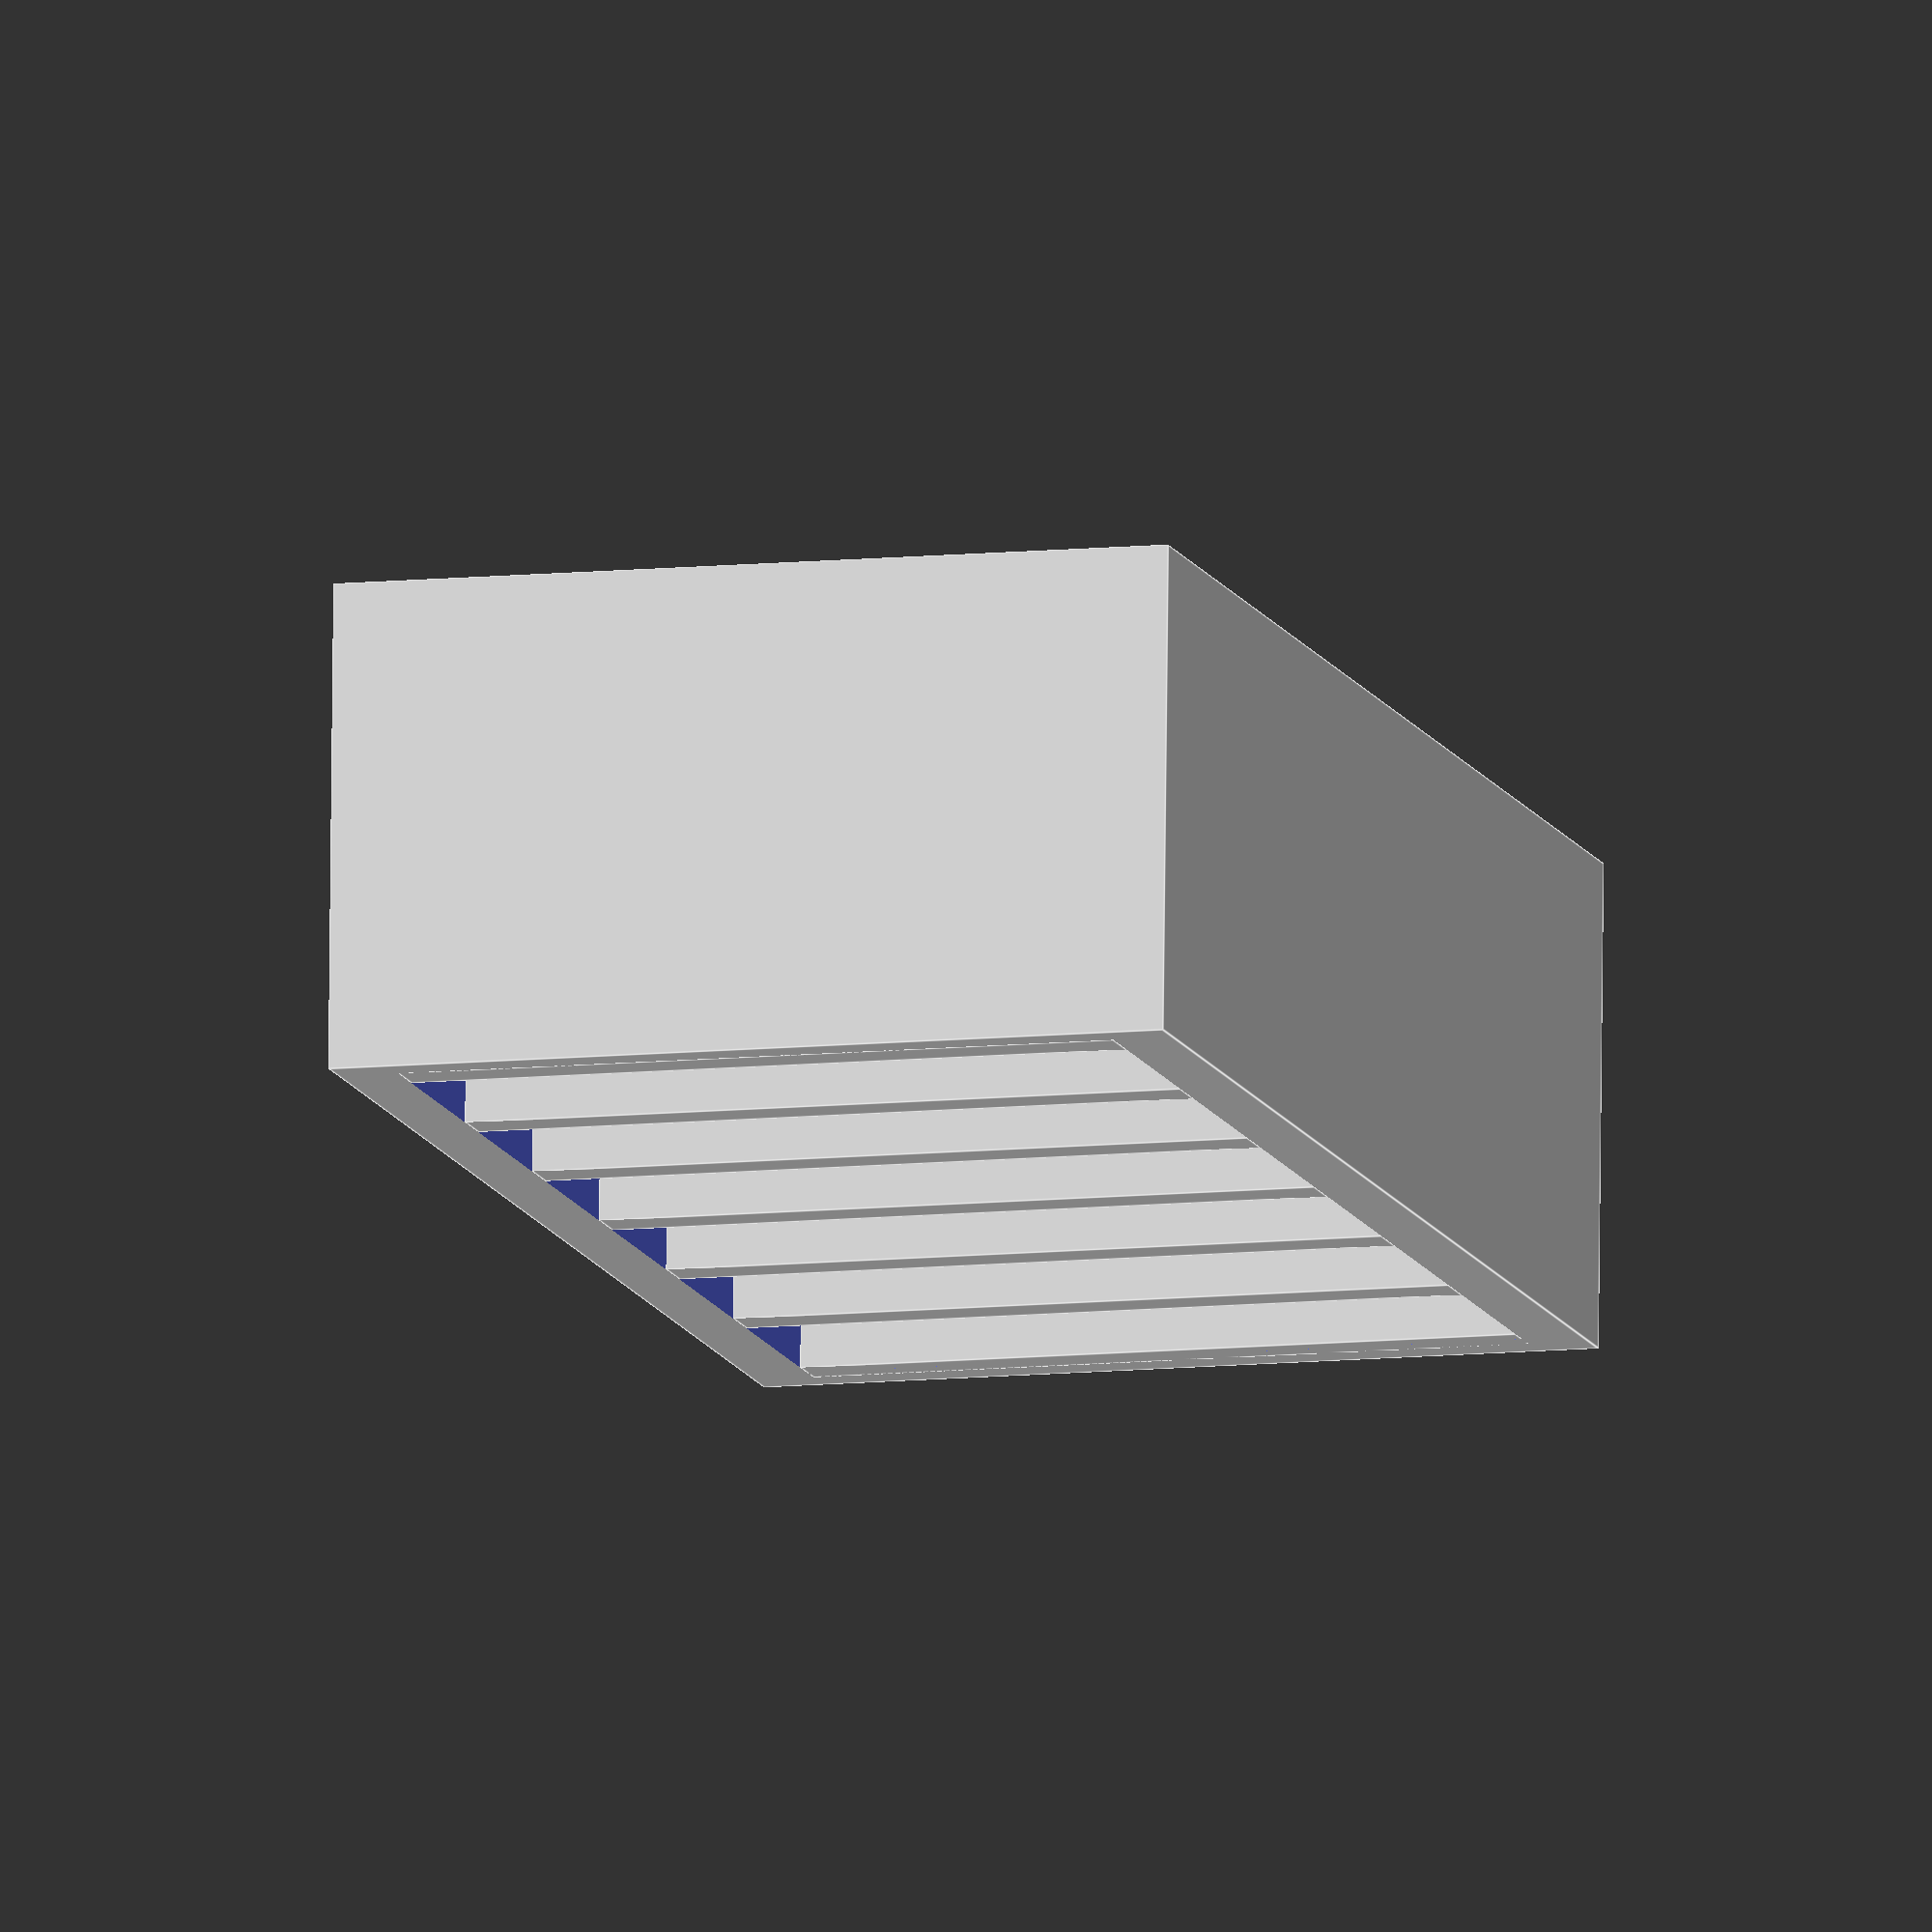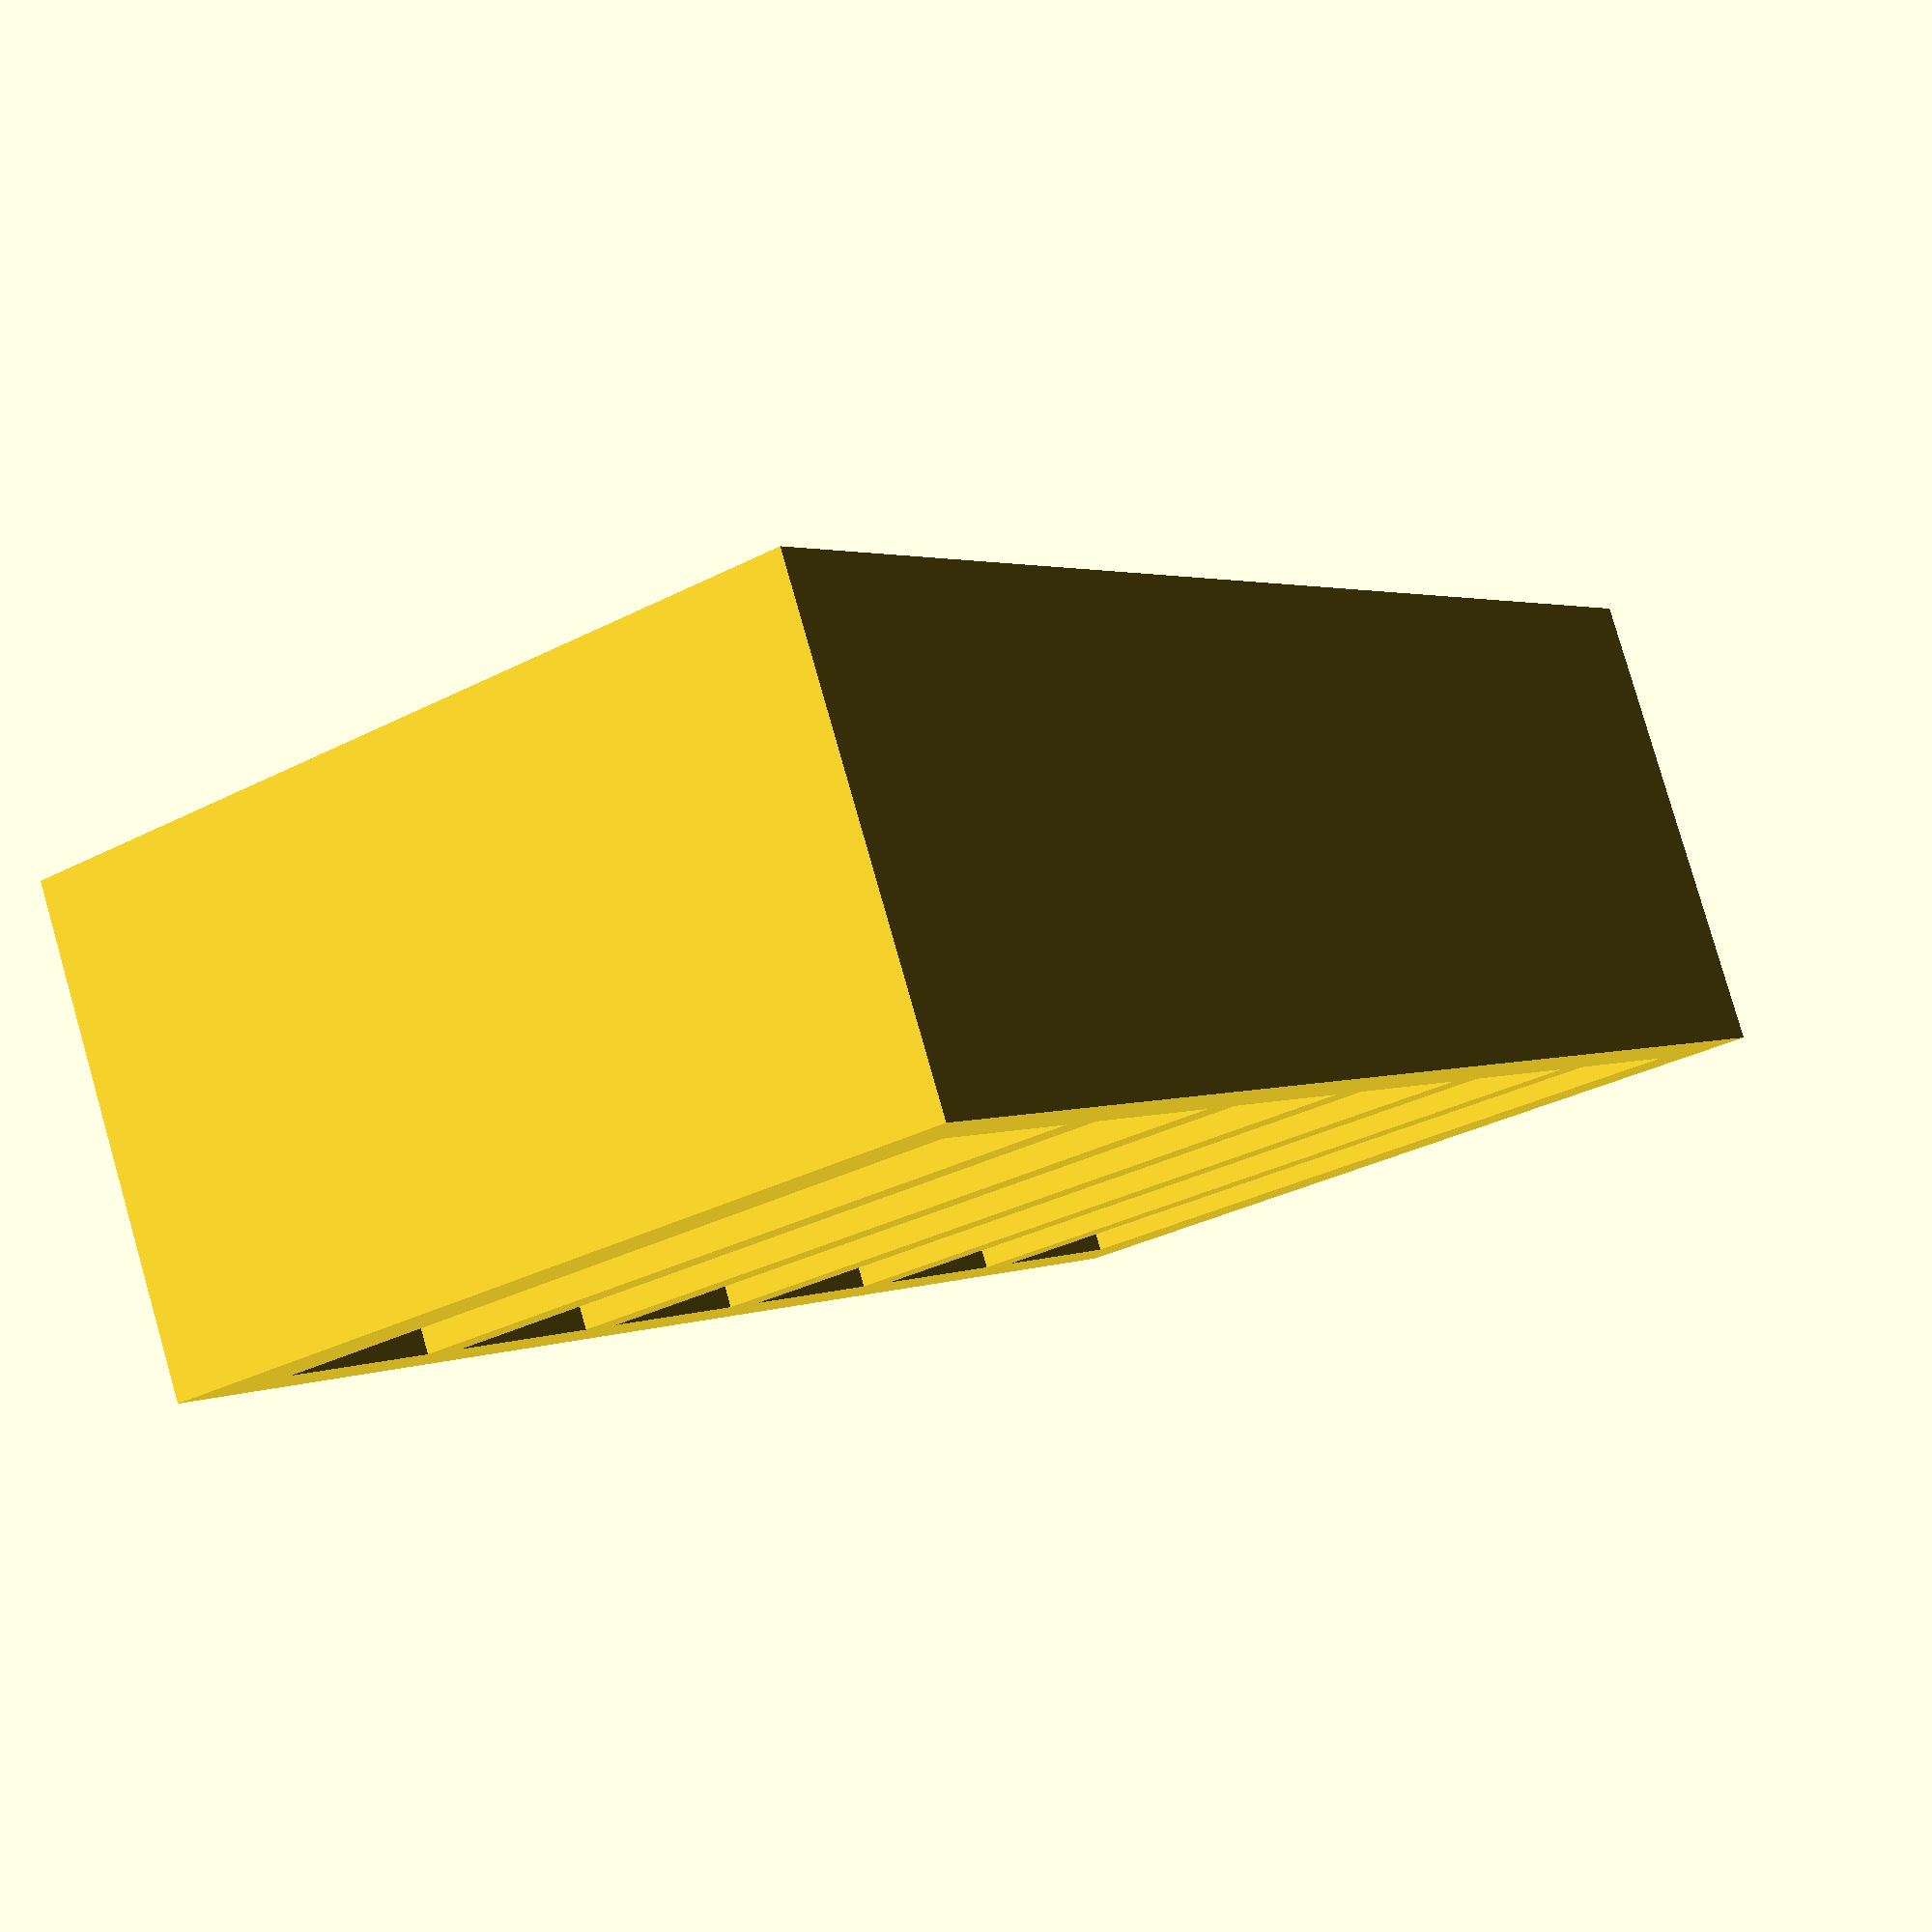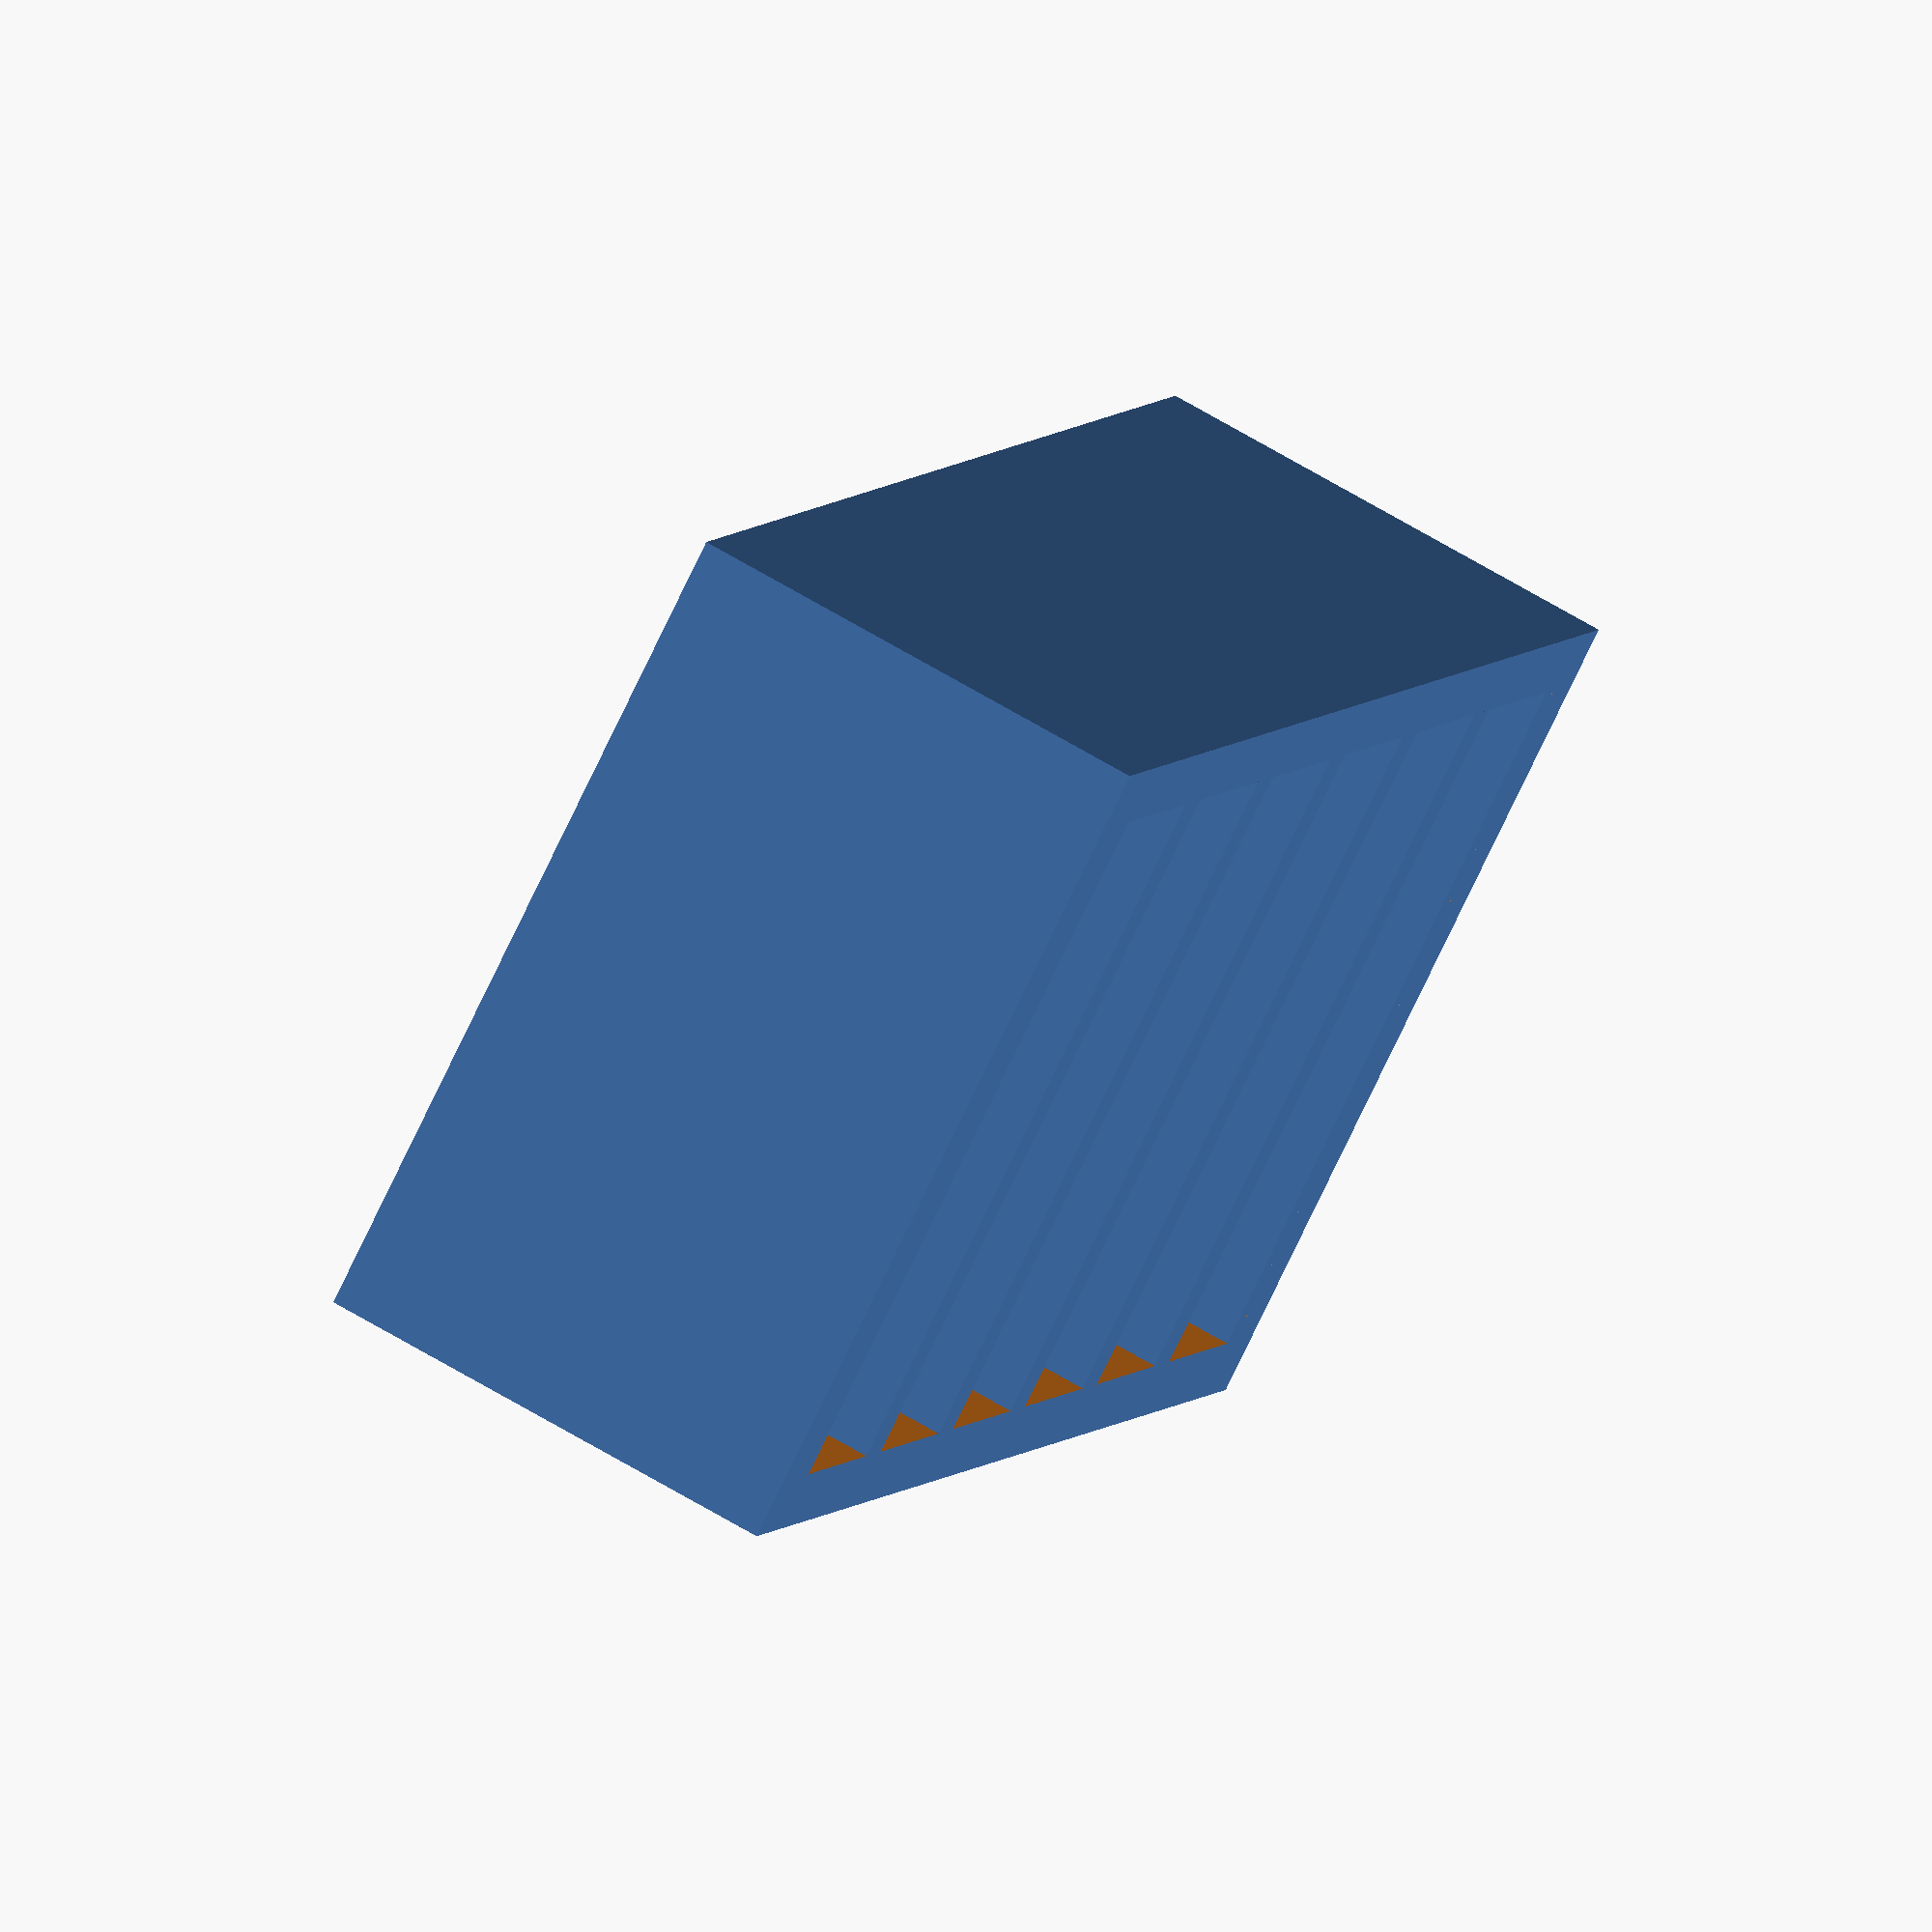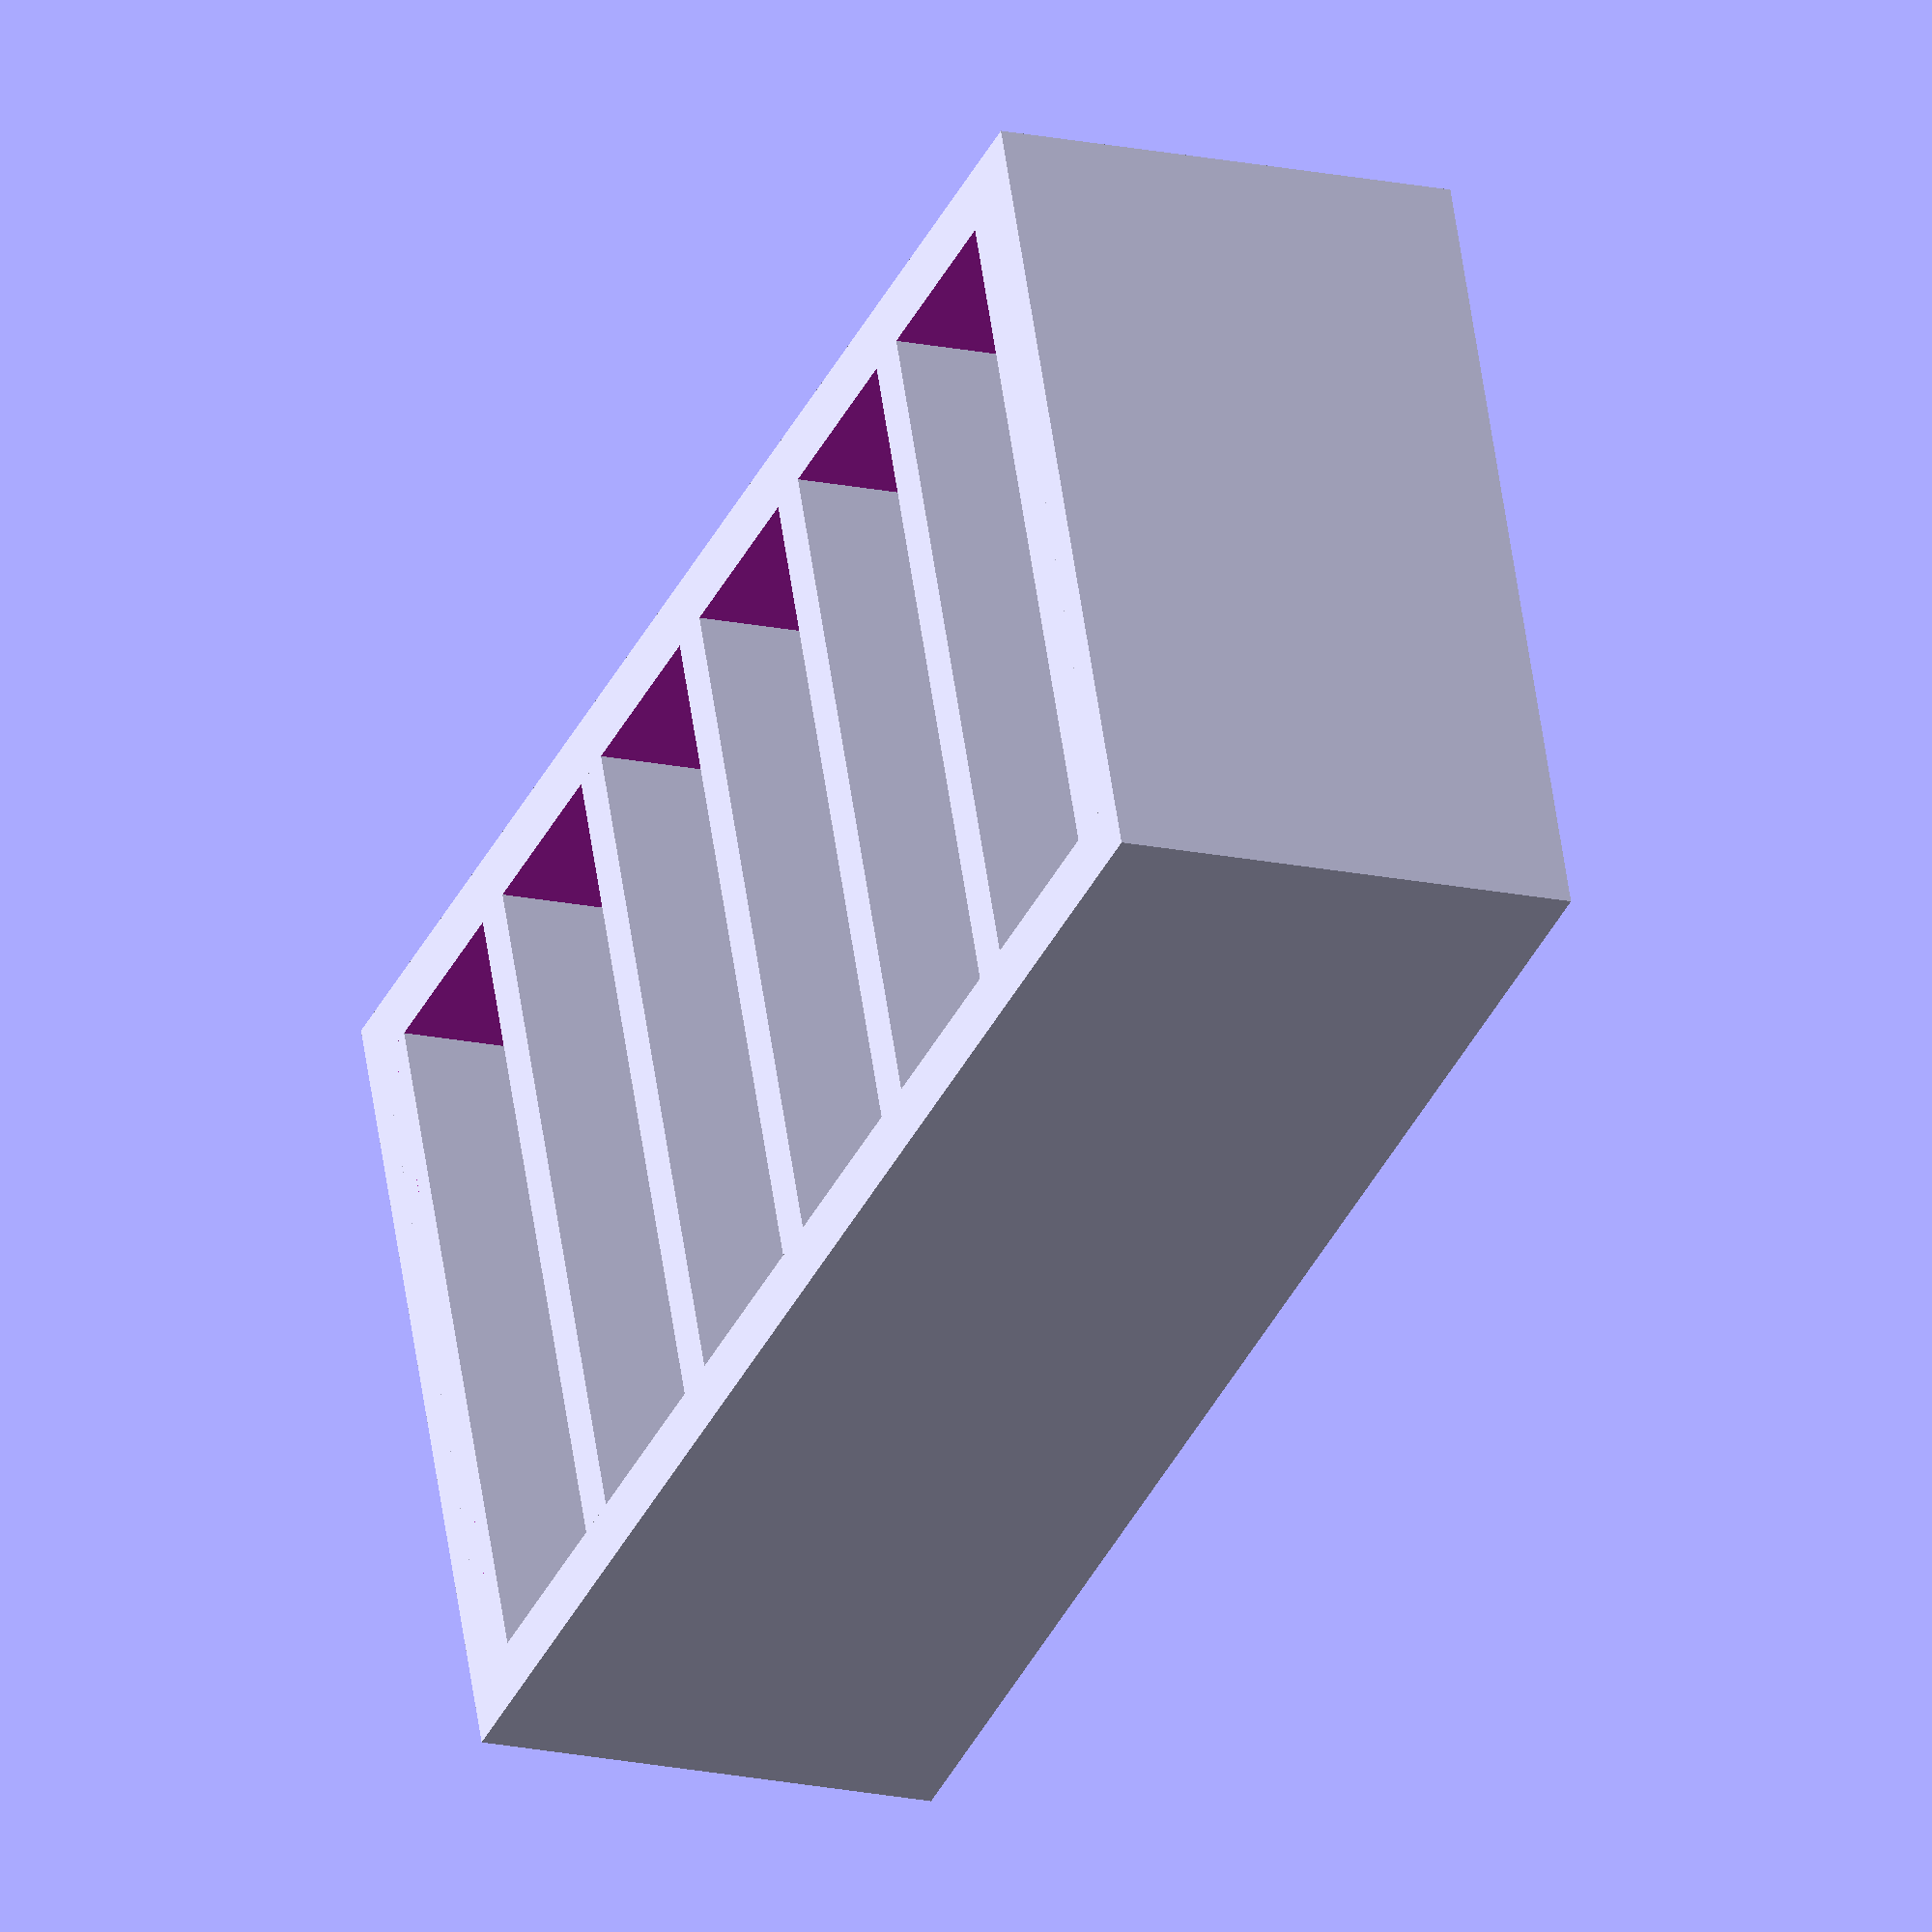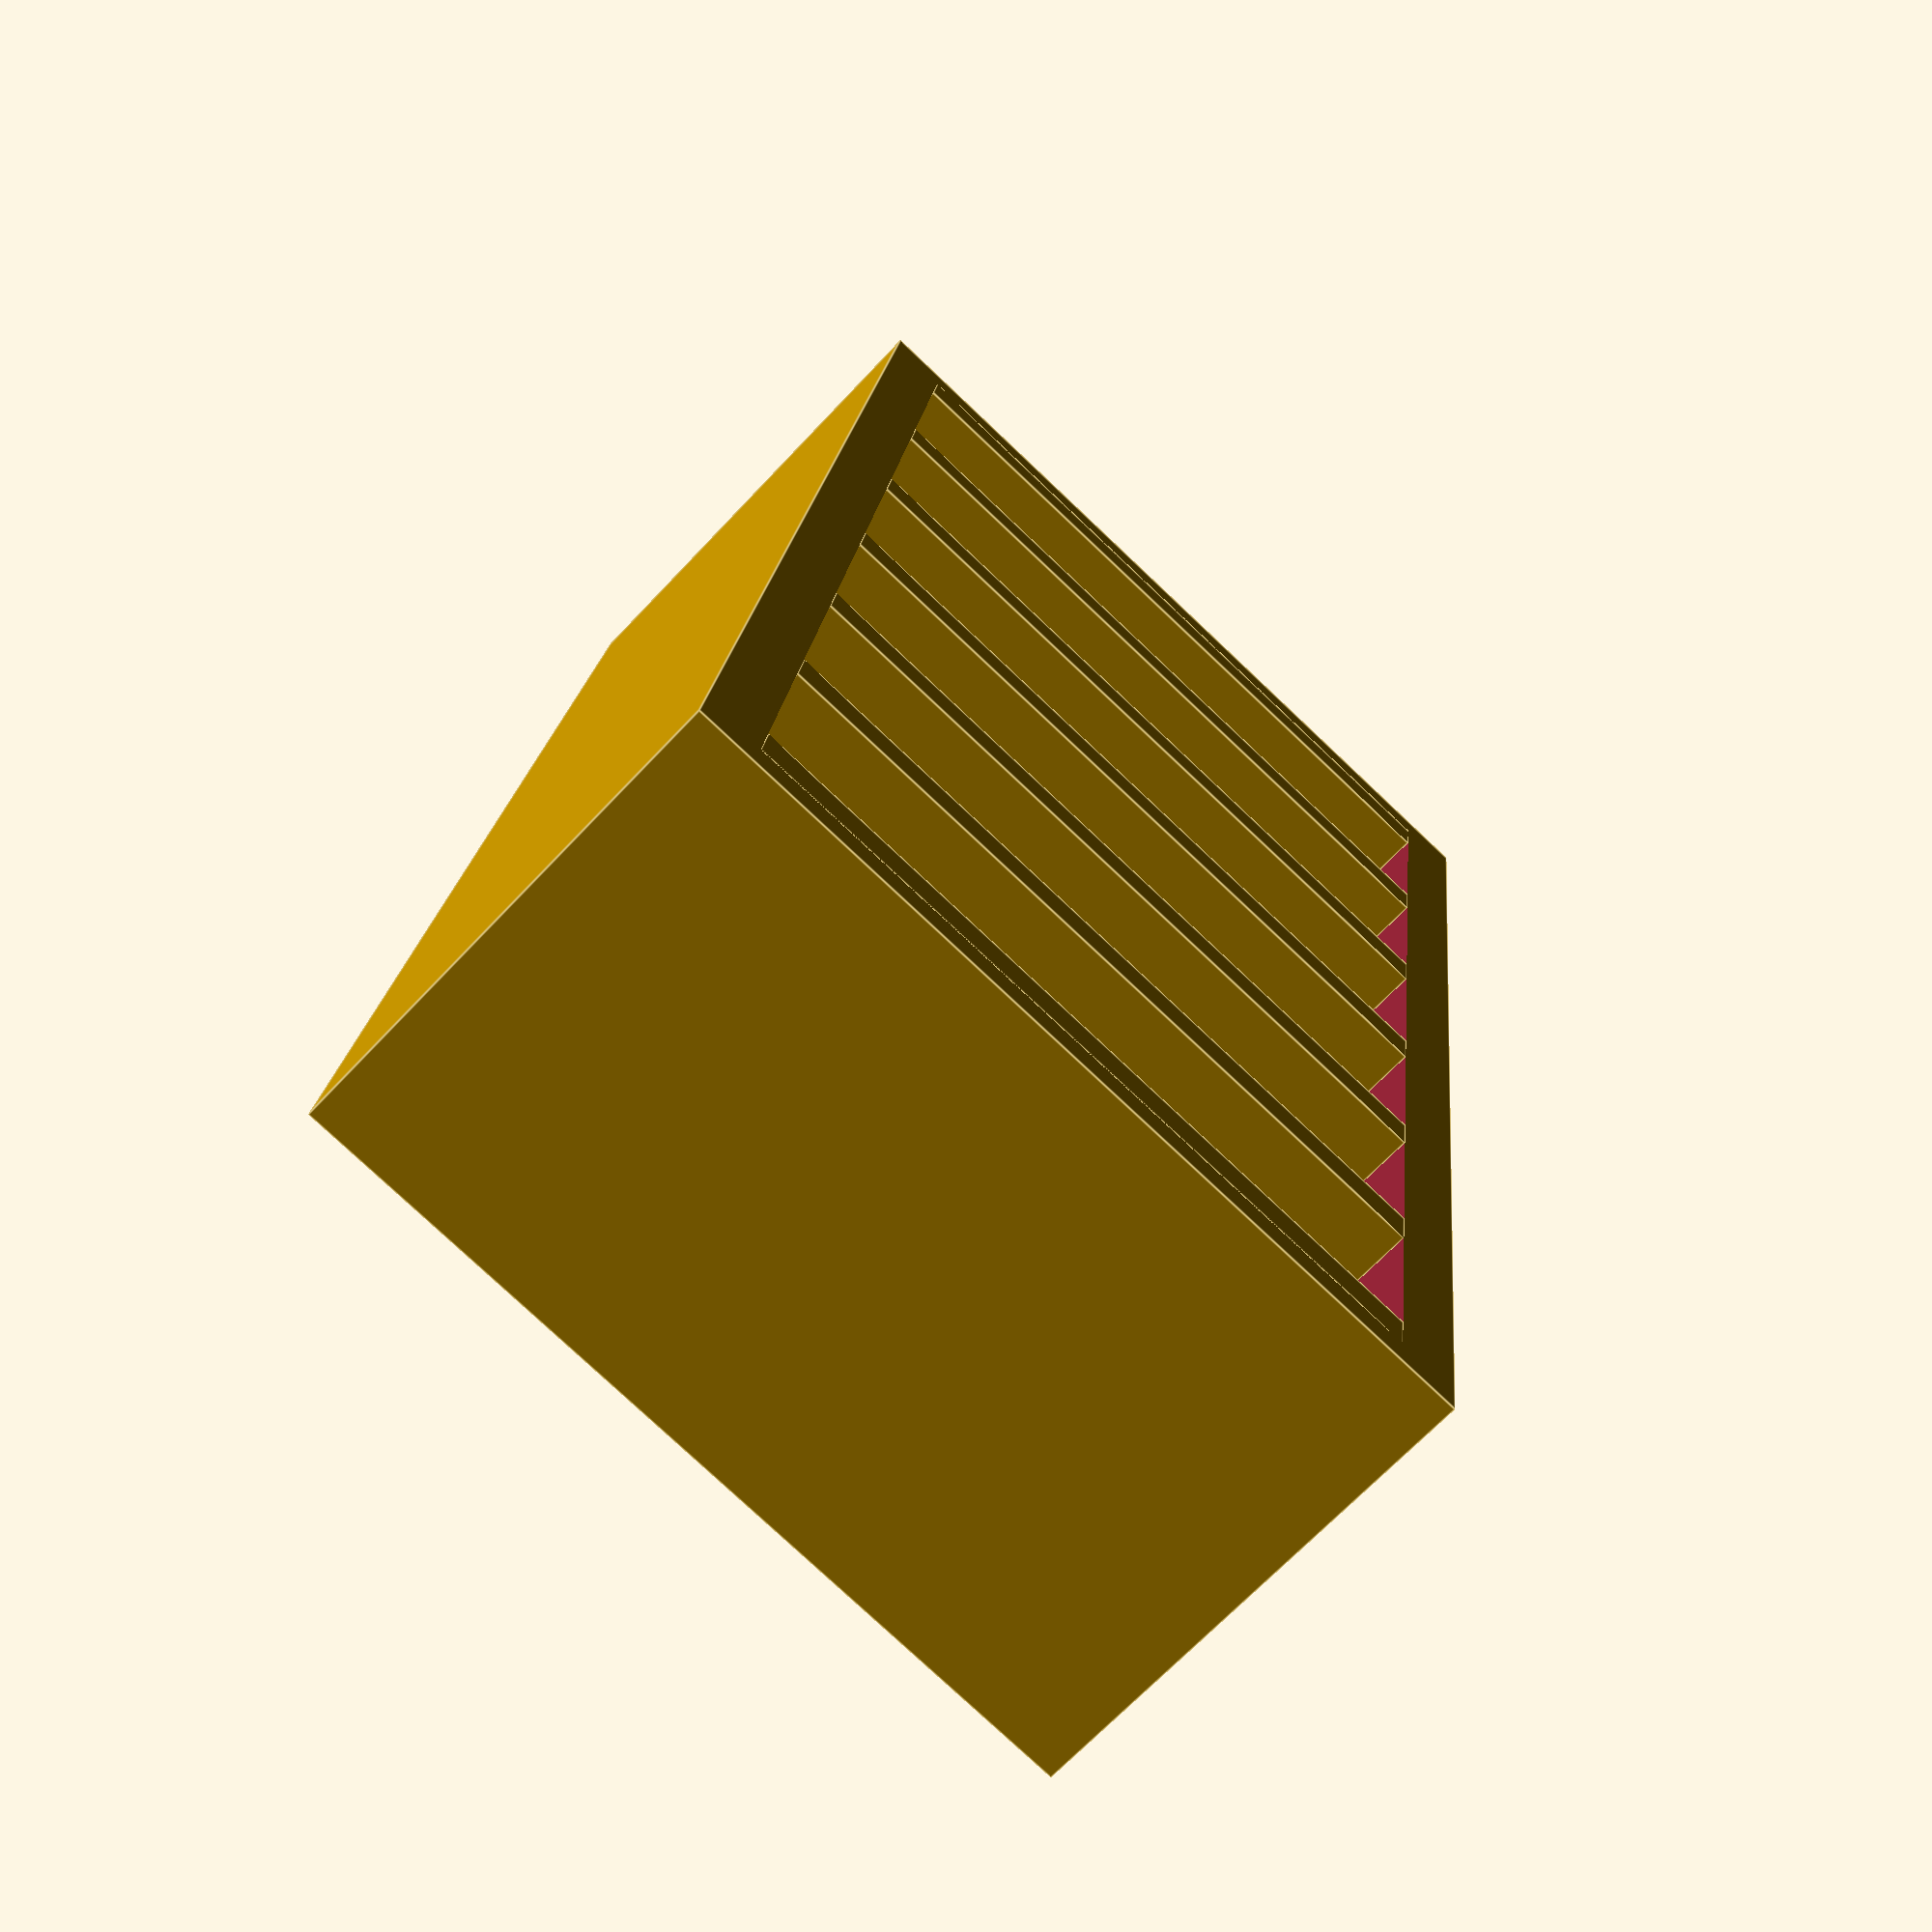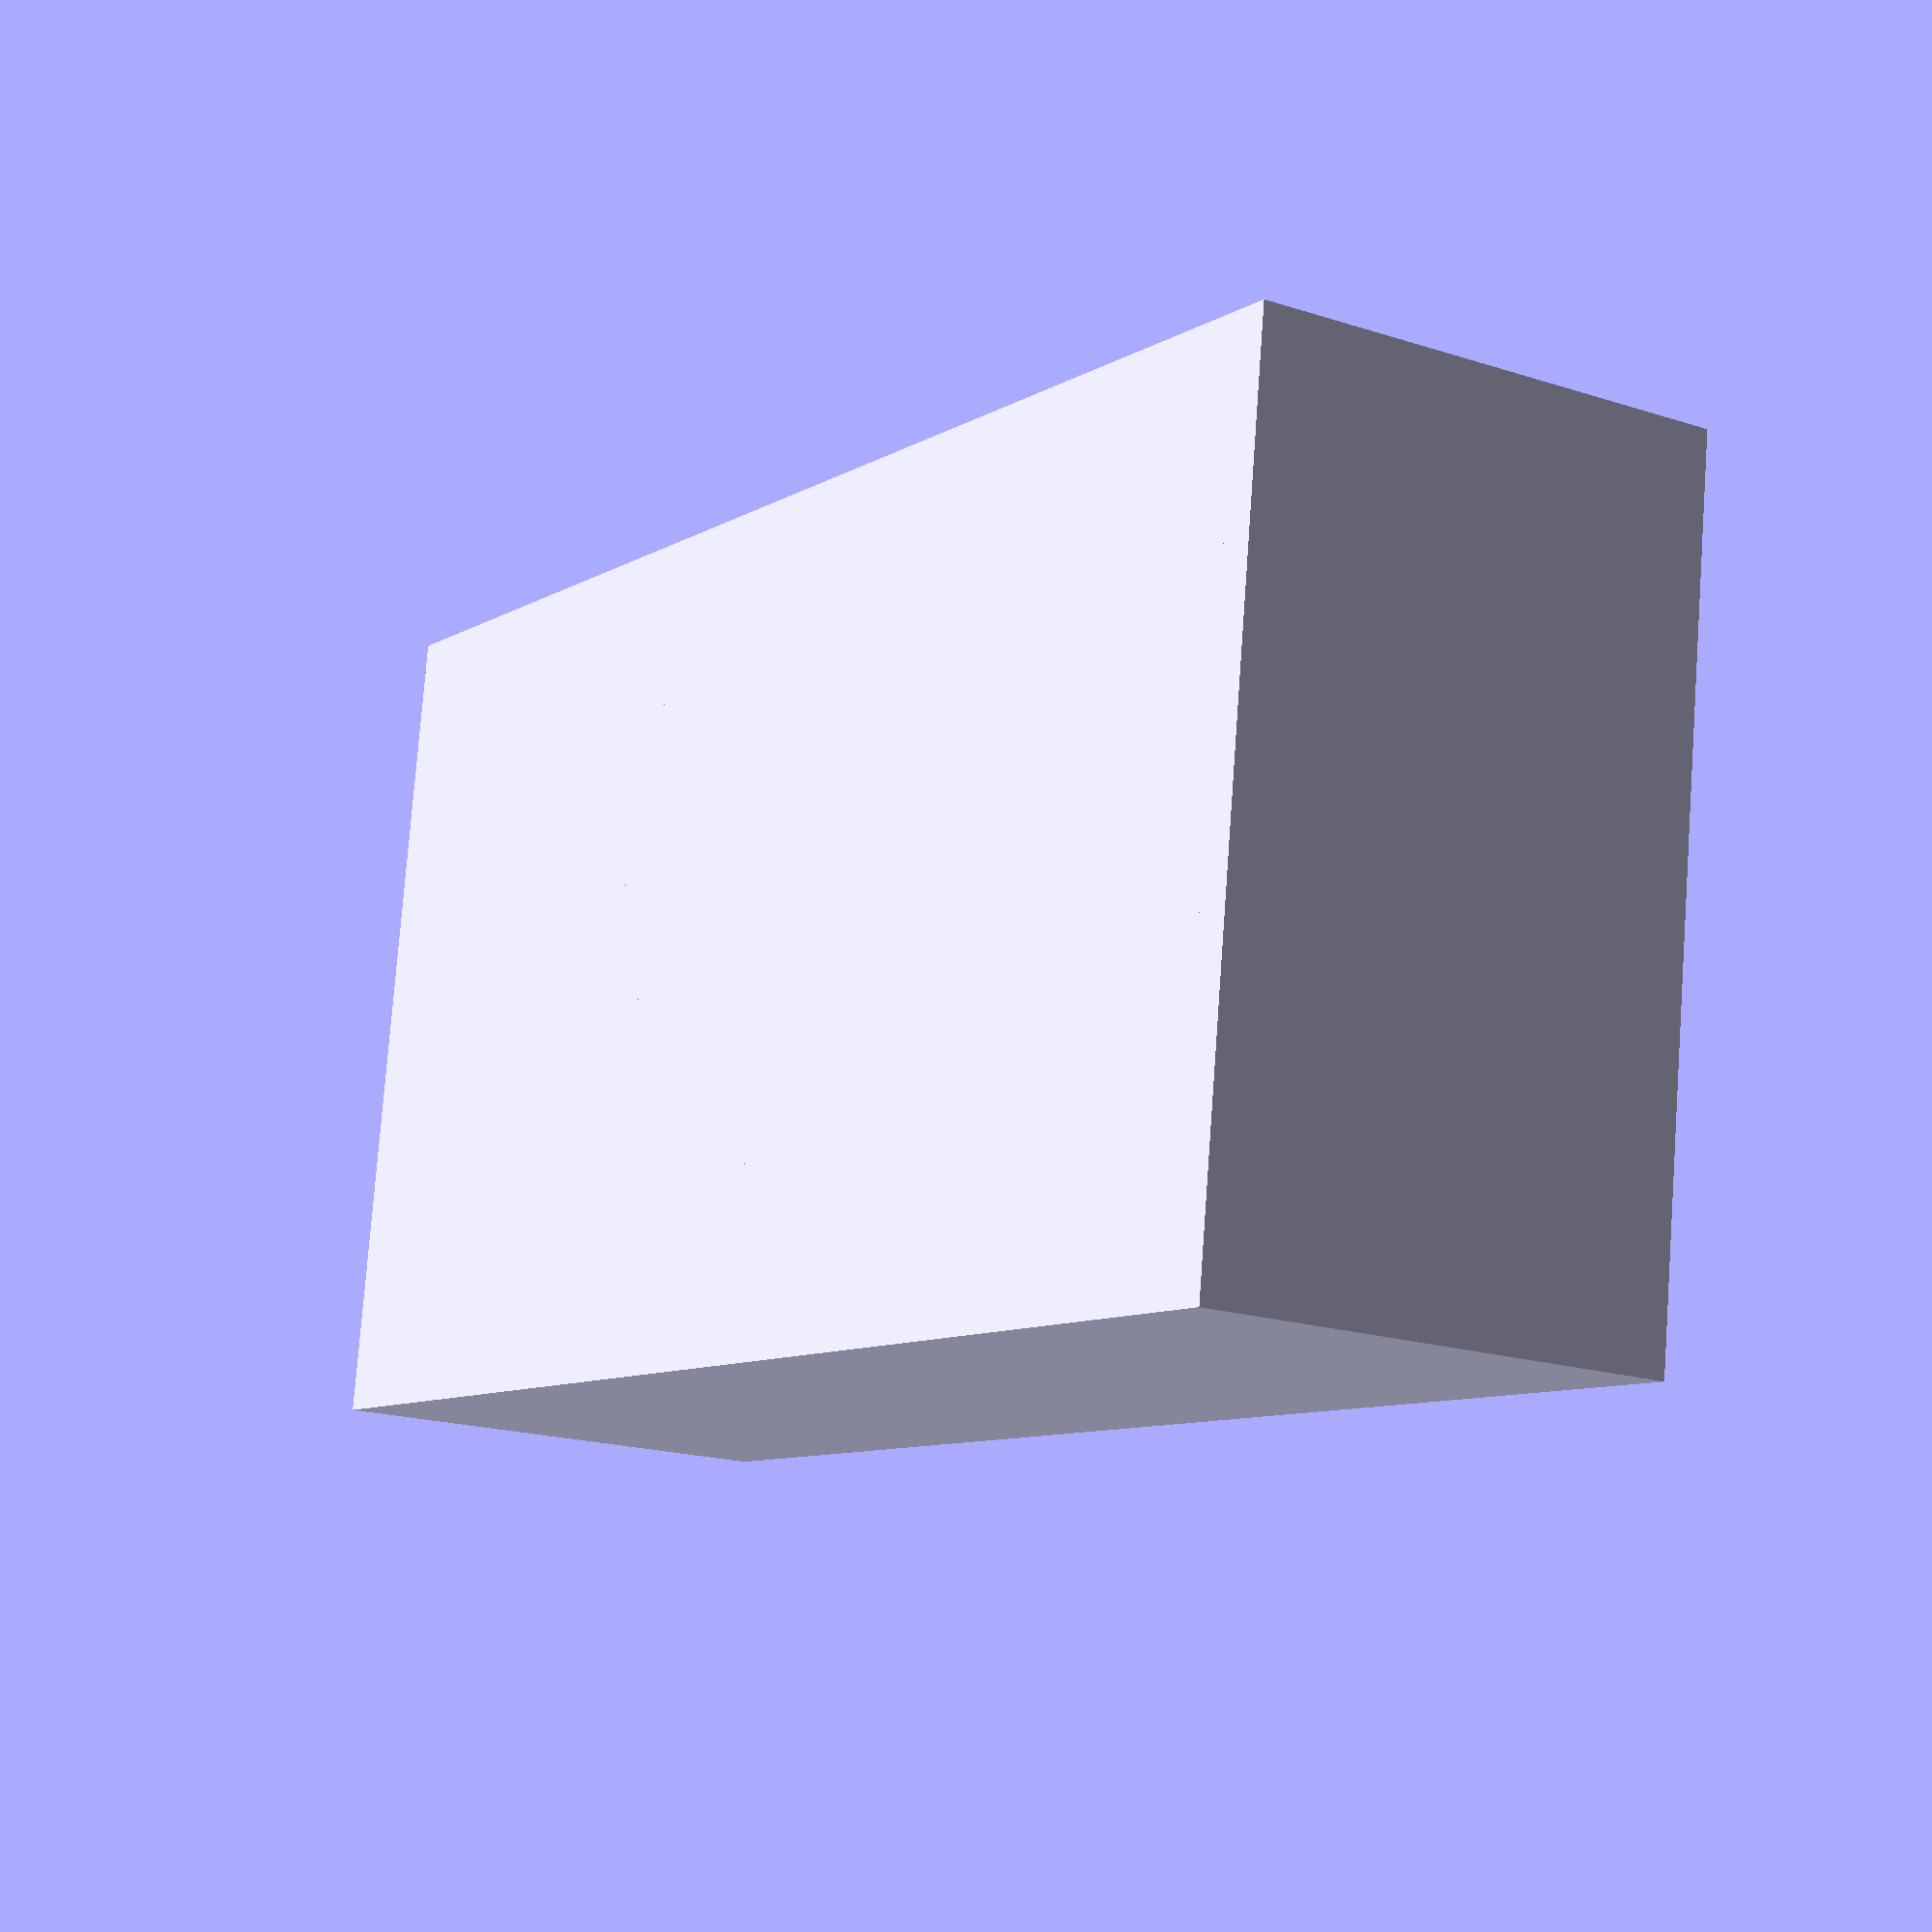
<openscad>
//cubeの基本部分
module cube_basic(tx, ty, tz, cx, cy, cz){
	translate([tx, ty, tz]){
		cube(size=[cx, cy, cz], center=true);
	}	
}

//土台部分
difference(){
	cube_basic(0, 0, 0, 3.5, 6.5, 2);
	cube_basic(0, 0, 1, 3, 6, 1.5);
}

//フィン部分
for(y=[-3:1:3]){
	cube_basic(0, y, 0, 3, 0.2, 2);
}
</openscad>
<views>
elev=101.7 azim=344.3 roll=179.4 proj=o view=edges
elev=98.4 azim=146.2 roll=196.0 proj=p view=solid
elev=114.6 azim=145.9 roll=238.7 proj=o view=wireframe
elev=16.4 azim=250.7 roll=65.1 proj=o view=solid
elev=67.1 azim=7.0 roll=317.0 proj=p view=edges
elev=18.0 azim=82.2 roll=237.3 proj=p view=wireframe
</views>
